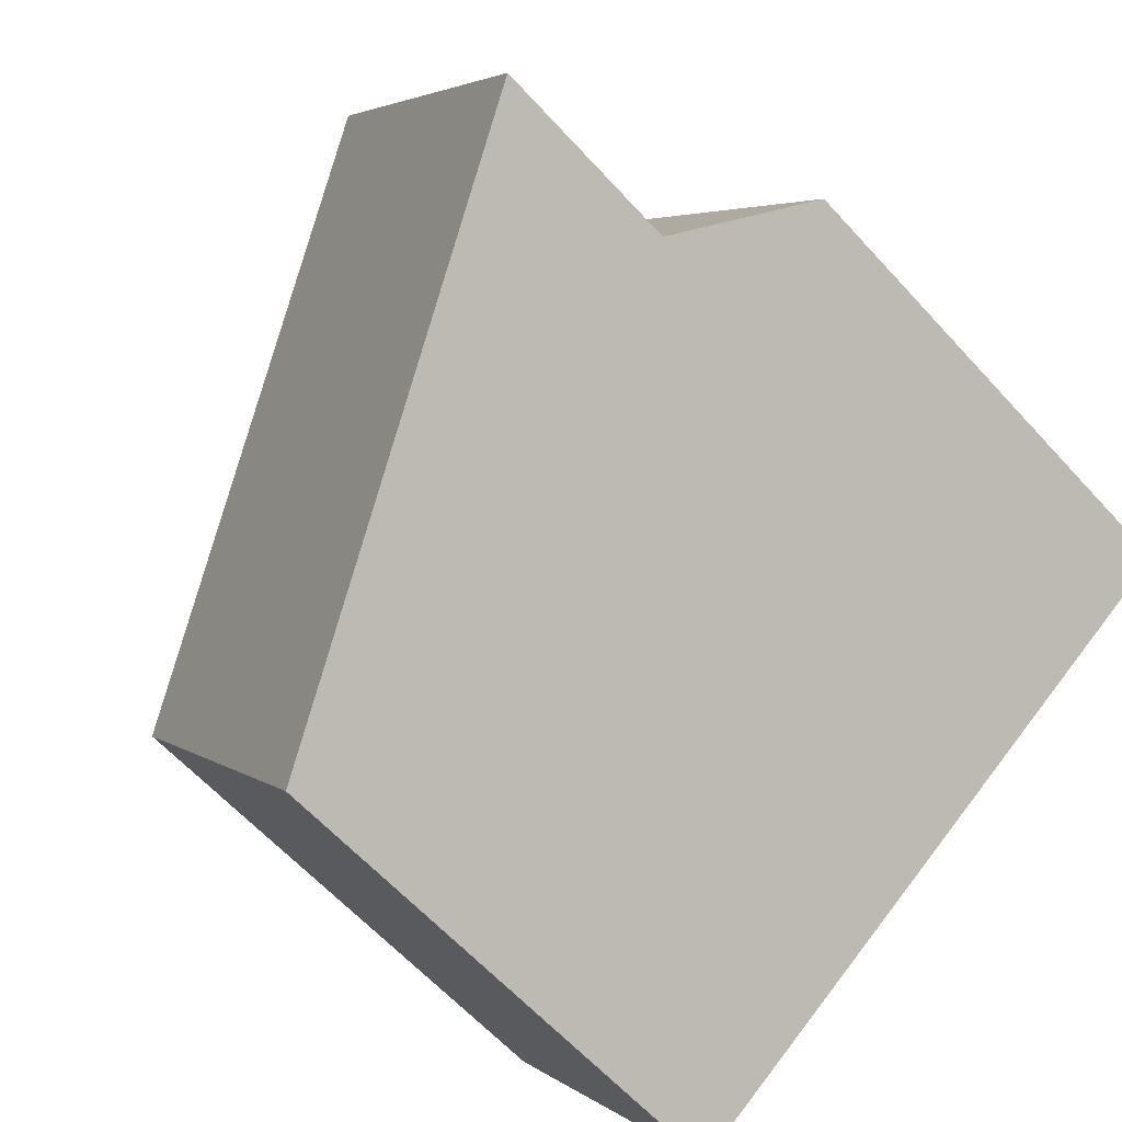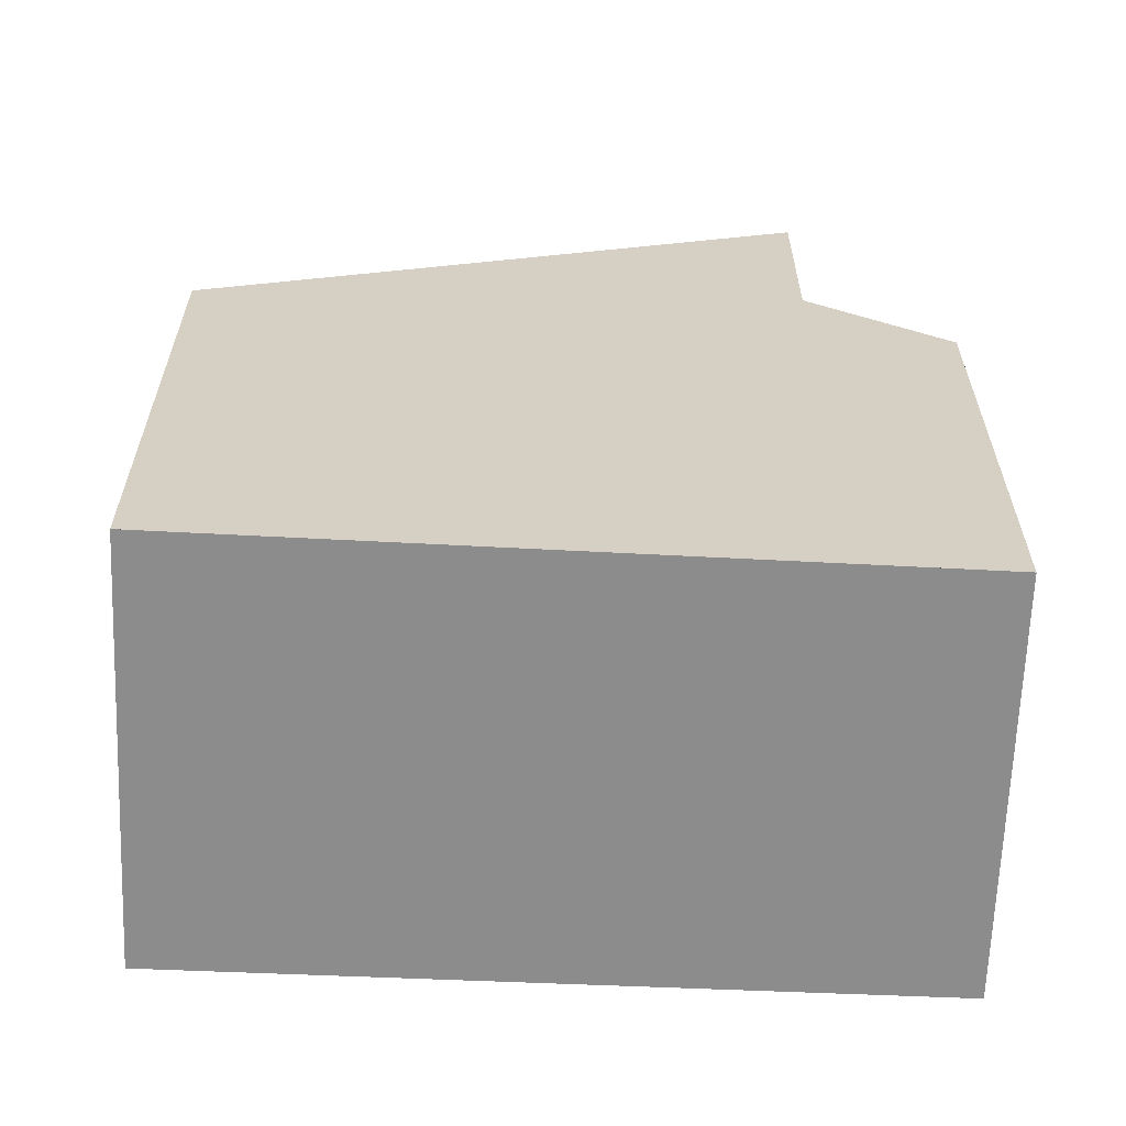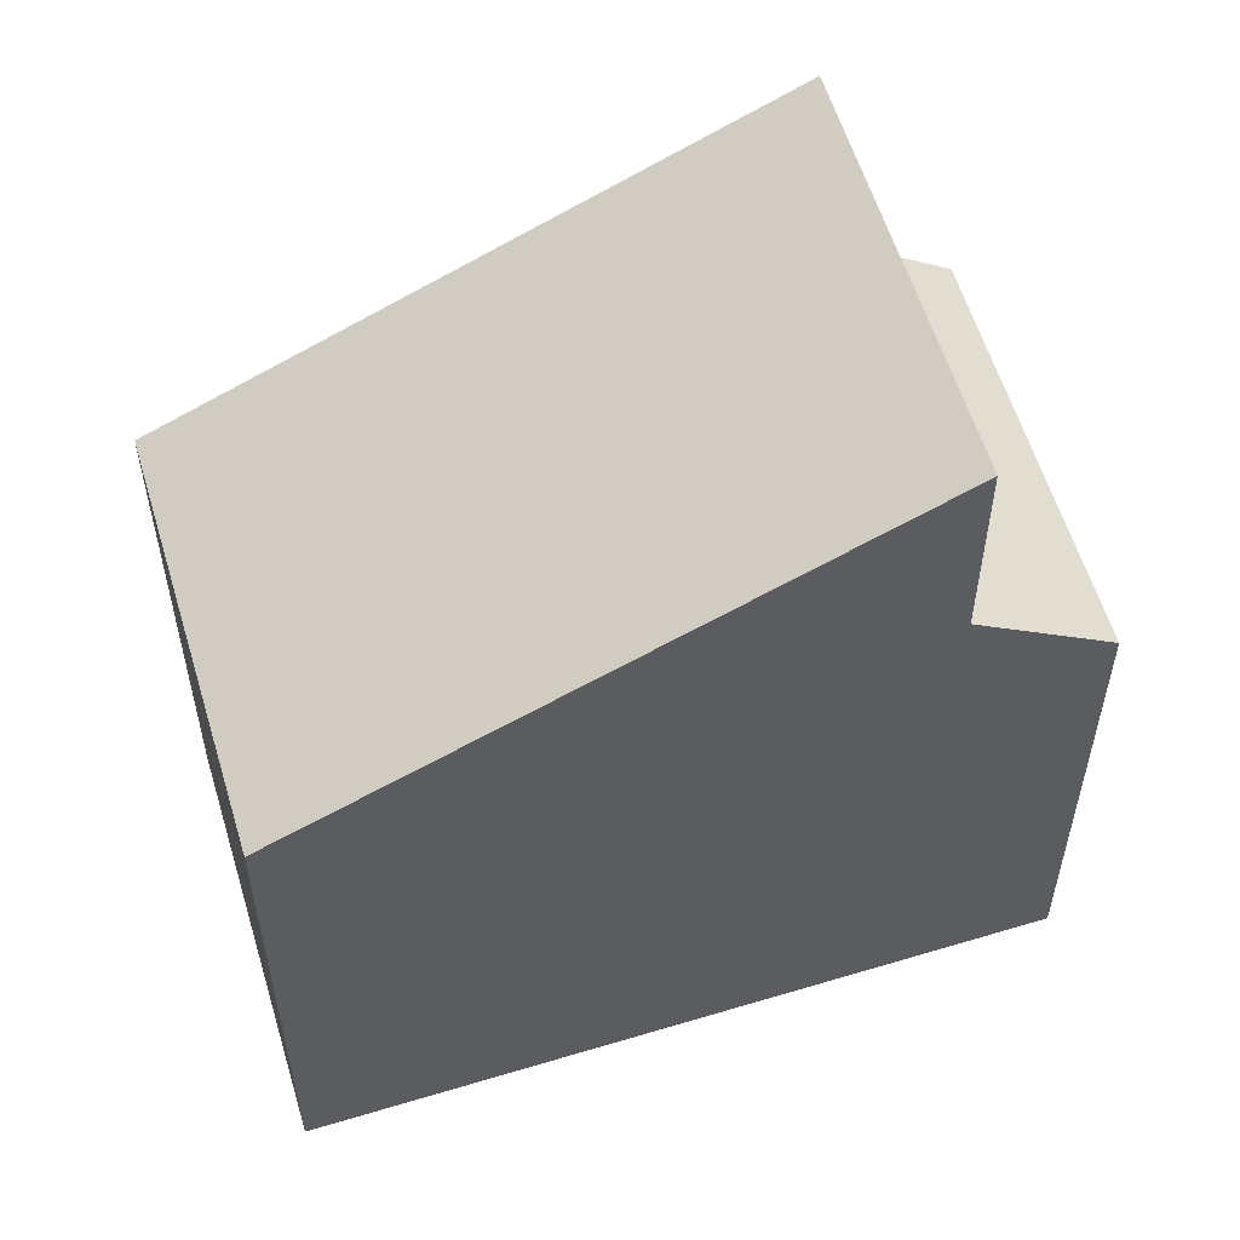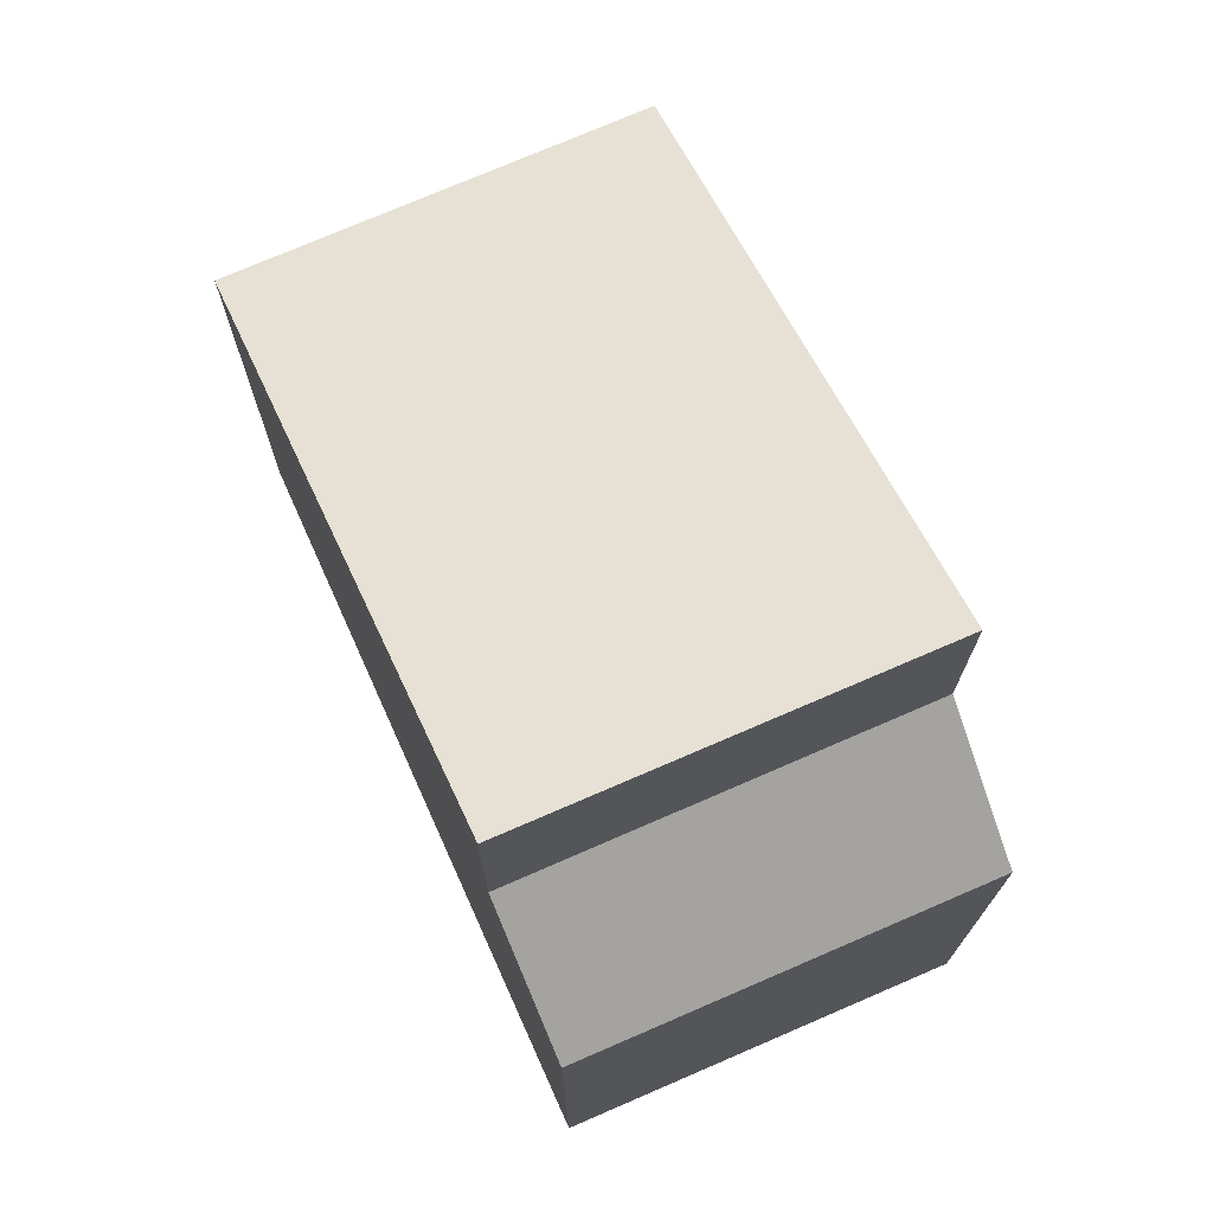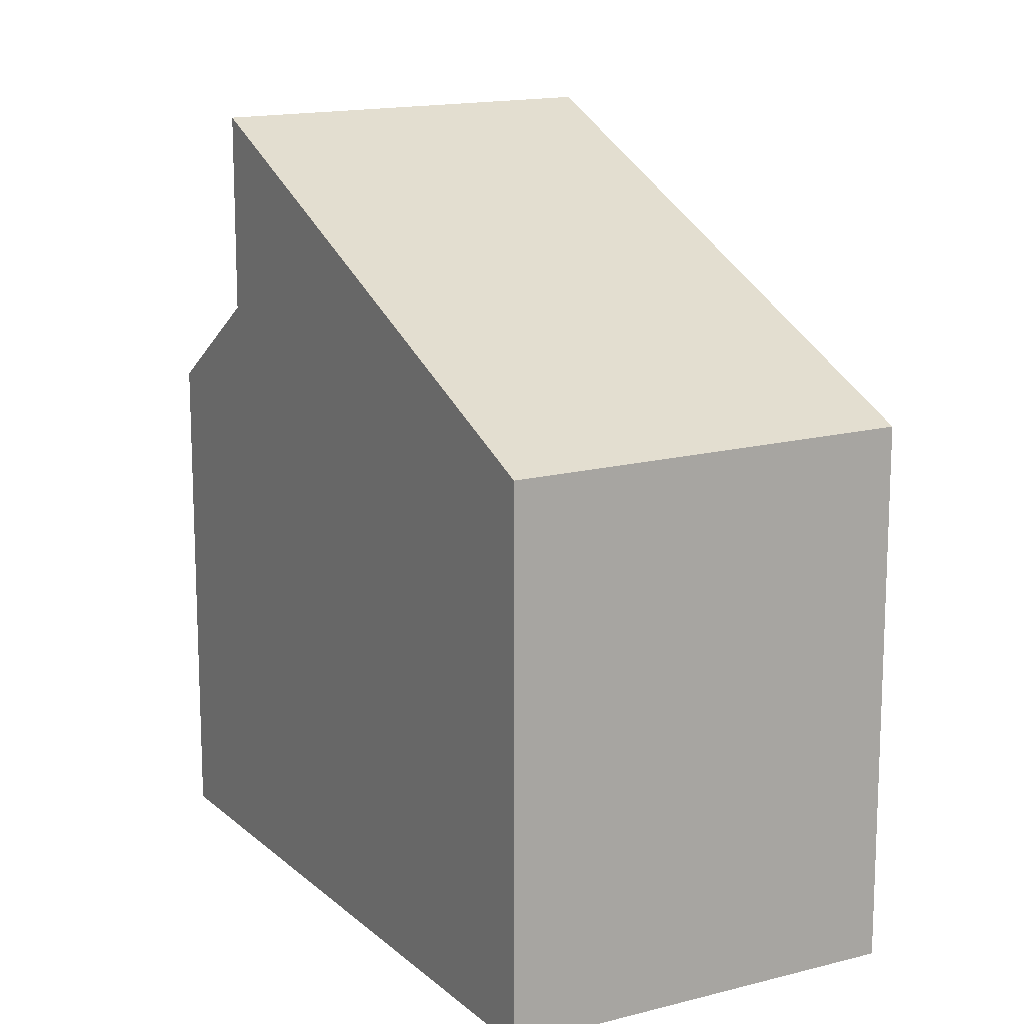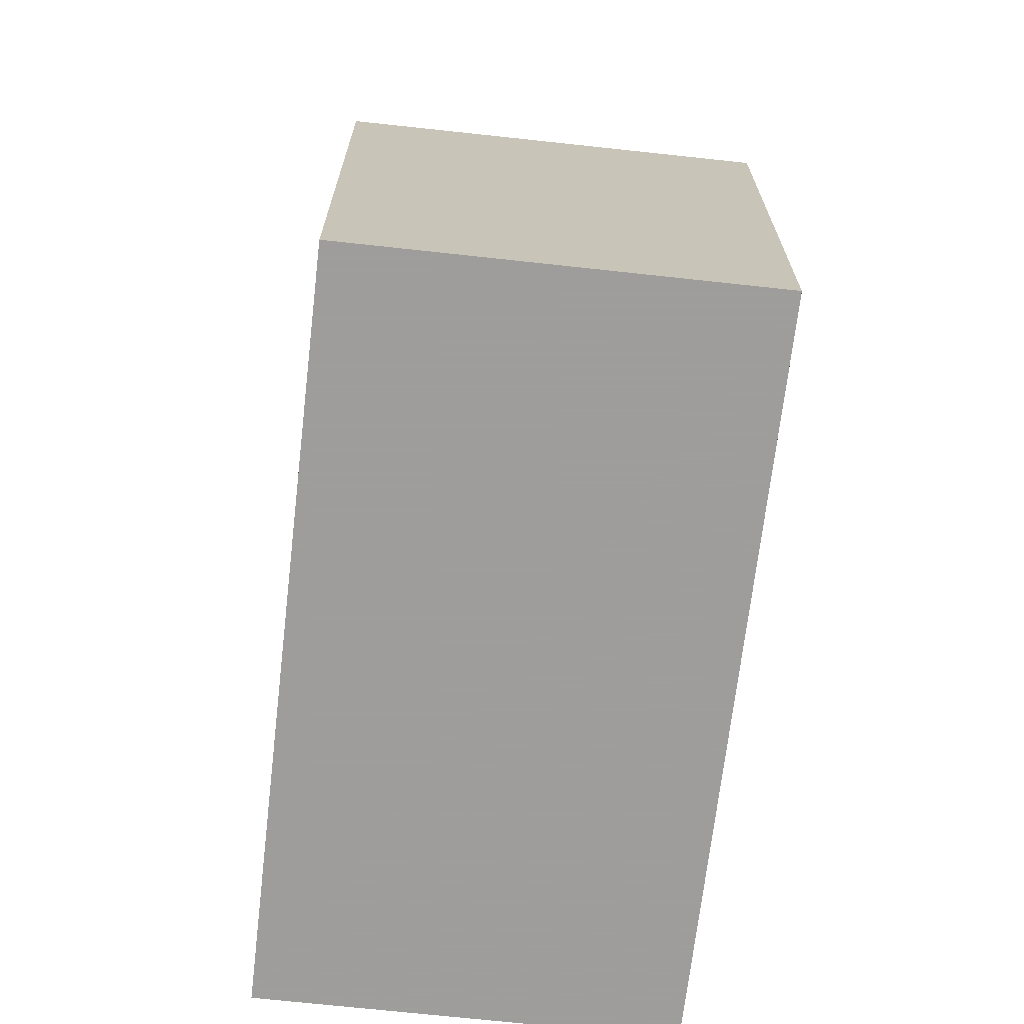
<metadata>
{"format":"obj","ext":"obj","renderer":"f3d","projection":"perspective","resolution":1024,"background":"white","views":[{"elev":-62.1,"azim":42.2,"up":"+Y"},{"elev":-64.3,"azim":31.6,"up":"+Z"},{"elev":57.9,"azim":17.2,"up":"+Z"},{"elev":74.7,"azim":100.4,"up":"+Z"},{"elev":14.8,"azim":-85.6,"up":"+Z"},{"elev":-70.7,"azim":-62.4,"up":"+Z"}]}
</metadata>
<code>
v -702.5 -1813 6.005
v -700 -1817 6.027
v -695.8 -1808 5.6
v -693.3 -1812 5.584
v -698.7 -1810 8.032
v -696.2 -1814 8.038
v -698.6 -1810 8.033
v -702.4 -1813 6.006
v -696.3 -1814 8.038
v -700.1 -1816 6.026
v -696.9 -1809 8.903
v -694.7 -1813 8.922
v -694.6 -1813 8.923
v -694.6 -1813 8.923
v -697.1 -1809 8.901
v -697.1 -1809 6.672
v -694.6 -1813 6.653
v -695.6 -1808 5.599
v -696.9 -1809 8.903
v -696.9 -1809 6.671
v -693.4 -1812 5.584
v -694.7 -1813 8.922
v -694.7 -1813 6.654
v -693.4 -1812 5.606
v -695.7 -1808 5.623
v -695.8 -1808 5.625
v -693.3 -1812 5.606
v -697.1 -1809 8.901
v -694.7 -1813 6.654
v -696.9 -1809 6.671
v -697.1 -1809 6.672
v -694.6 -1813 6.653
v -699.5 -1811 7.616
v -699.3 -1811 7.618
v -697.1 -1814 7.638
v -697 -1814 7.638
v -702.5 -1813 6.013
v -702.4 -1813 6.014
v -700.1 -1816 6.034
v -700 -1817 6.035
v -702.5 -1813 6.013
v -702.5 -1813 6.005
v -702.5 -1813 0
v -702.5 -1813 0
v -700.1 -1816 6.026
v -700 -1817 6.027
v -700 -1817 0
v -700.1 -1816 0
v -695.6 -1808 5.599
v -695.8 -1808 5.6
v -695.8 -1808 0
v -695.6 -1808 0
v -693.3 -1812 5.606
v -693.3 -1812 5.584
v -693.3 -1812 0
v -693.3 -1812 0
v -697.1 -1809 8.901
v -698.7 -1810 8.032
v -698.7 -1810 0
v -697.1 -1809 0
v -697 -1814 7.638
v -696.2 -1814 8.038
v -696.2 -1814 0
v -697 -1814 0
v -702.5 -1813 6.005
v -702.4 -1813 6.006
v -702.4 -1813 0
v -702.5 -1813 0
v -702.4 -1813 6.006
v -700.1 -1816 6.026
v -700.1 -1816 0
v -702.4 -1813 0
v -696.2 -1814 8.038
v -694.6 -1813 8.923
v -694.6 -1813 0
v -696.2 -1814 0
v -693.4 -1812 5.584
v -695.6 -1808 5.599
v -695.6 -1808 0
v -693.4 -1812 0
v -693.3 -1812 5.584
v -693.4 -1812 5.584
v -693.4 -1812 0
v -693.3 -1812 0
v -695.8 -1808 5.6
v -695.8 -1808 5.625
v -695.8 -1808 0
v -695.8 -1808 0
v -694.6 -1813 6.653
v -693.3 -1812 5.606
v -693.3 -1812 0
v -694.6 -1813 0
v -695.8 -1808 5.625
v -697.1 -1809 6.672
v -697.1 -1809 0
v -695.8 -1808 0
v -698.7 -1810 8.032
v -699.5 -1811 7.616
v -699.5 -1811 0
v -698.7 -1810 0
v -700 -1817 6.035
v -697 -1814 7.638
v -697 -1814 0
v -700 -1817 8.882e-16
v -699.5 -1811 7.616
v -702.5 -1813 6.013
v -702.5 -1813 0
v -699.5 -1811 0
v -700 -1817 6.027
v -700 -1817 6.035
v -700 -1817 8.882e-16
v -700 -1817 0
v -702.5 -1813 0
v -695.8 -1808 0
v -693.3 -1812 0
v -700 -1817 0
f 38 8 1 37
f 25 18 21 24
f 11 7 5 28
f 13 6 9 12
f 40 2 10 39
f 12 9 7 11
f 39 10 8 38
f 20 16 15 19
f 26 3 18 25
f 22 14 17 23
f 24 21 4 27
f 23 20 19 22
f 30 25 24 29
f 31 26 25 30
f 29 24 27 32
f 33 5 7 34
f 35 9 6 36
f 34 7 9 35
f 37 33 34 38
f 39 35 36 40
f 38 34 35 39
f 42 43 44 41
f 46 47 48 45
f 50 51 52 49
f 54 55 56 53
f 58 59 60 57
f 62 63 64 61
f 66 67 68 65
f 70 71 72 69
f 74 75 76 73
f 78 79 80 77
f 82 83 84 81
f 86 87 88 85
f 90 91 92 89
f 94 95 96 93
f 98 99 100 97
f 102 103 104 101
f 106 107 108 105
f 110 111 112 109
f 114 115 116 113

</code>
